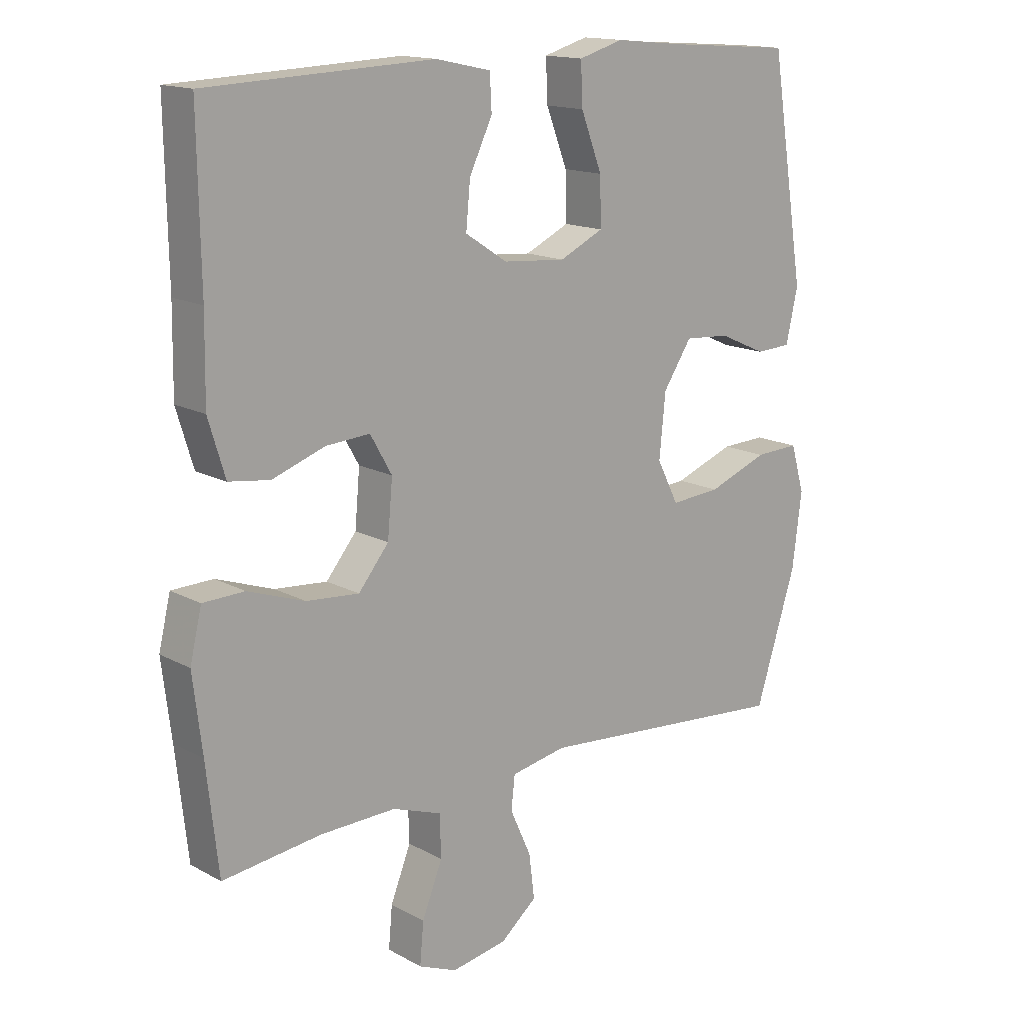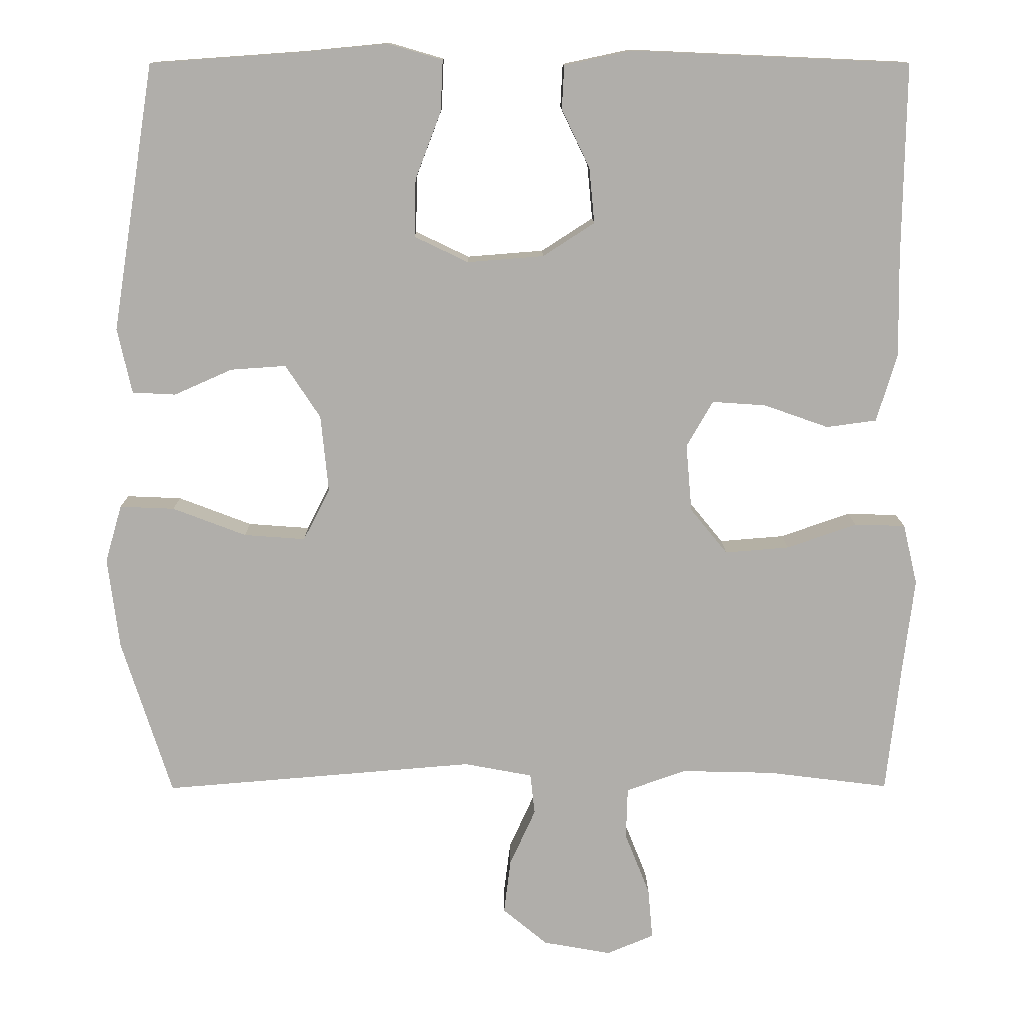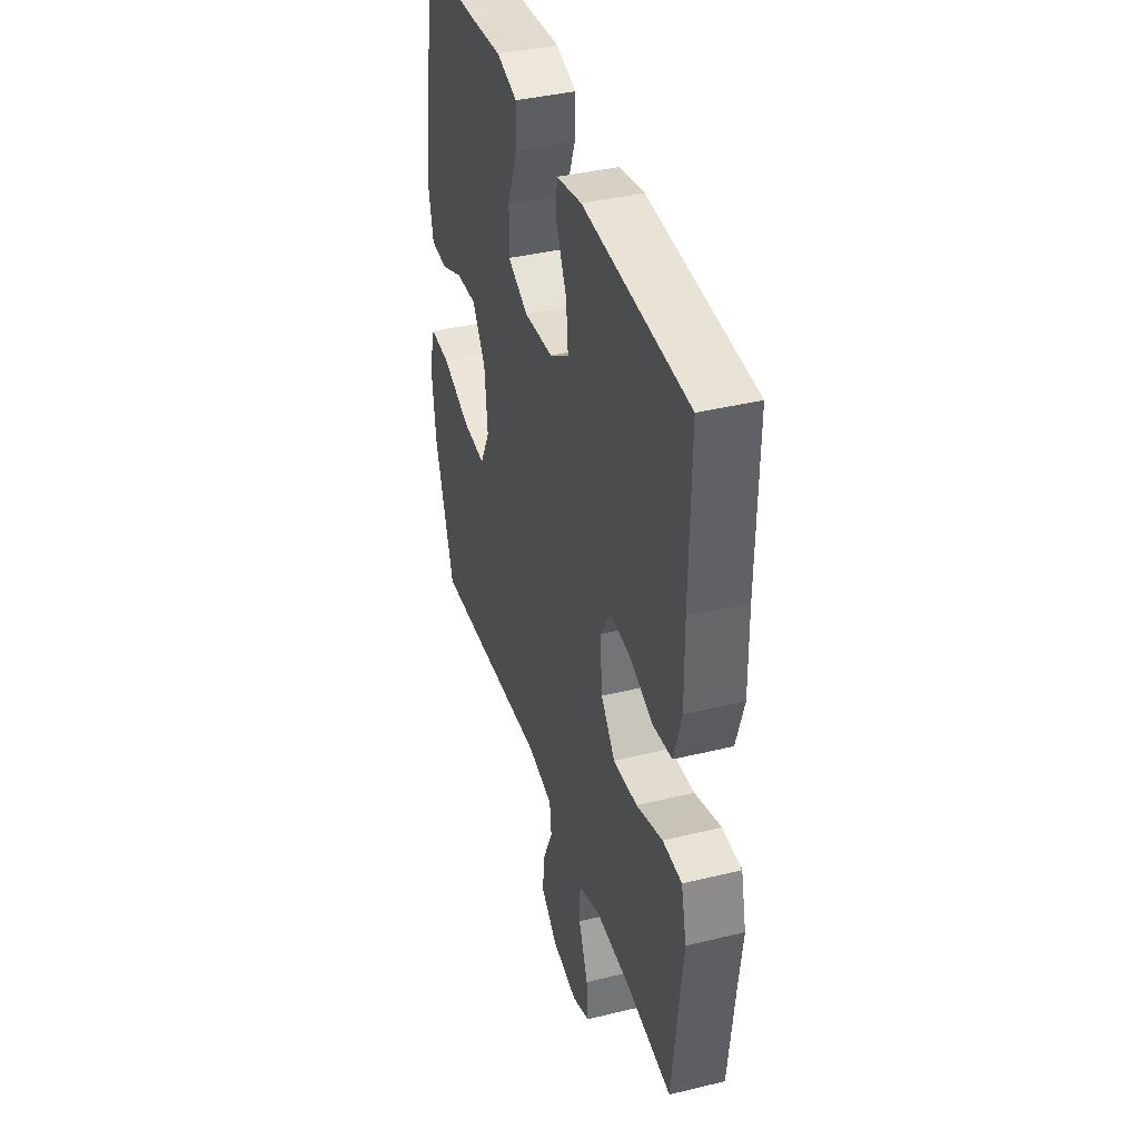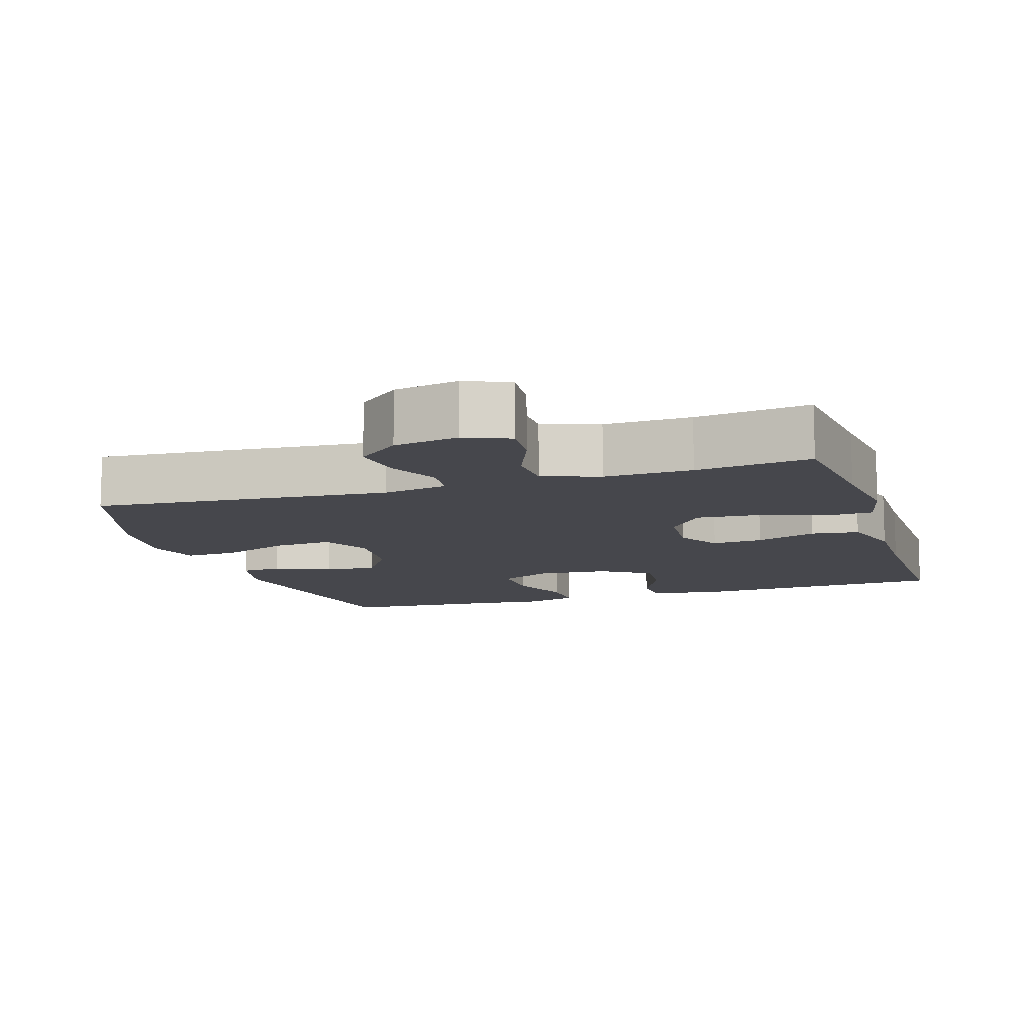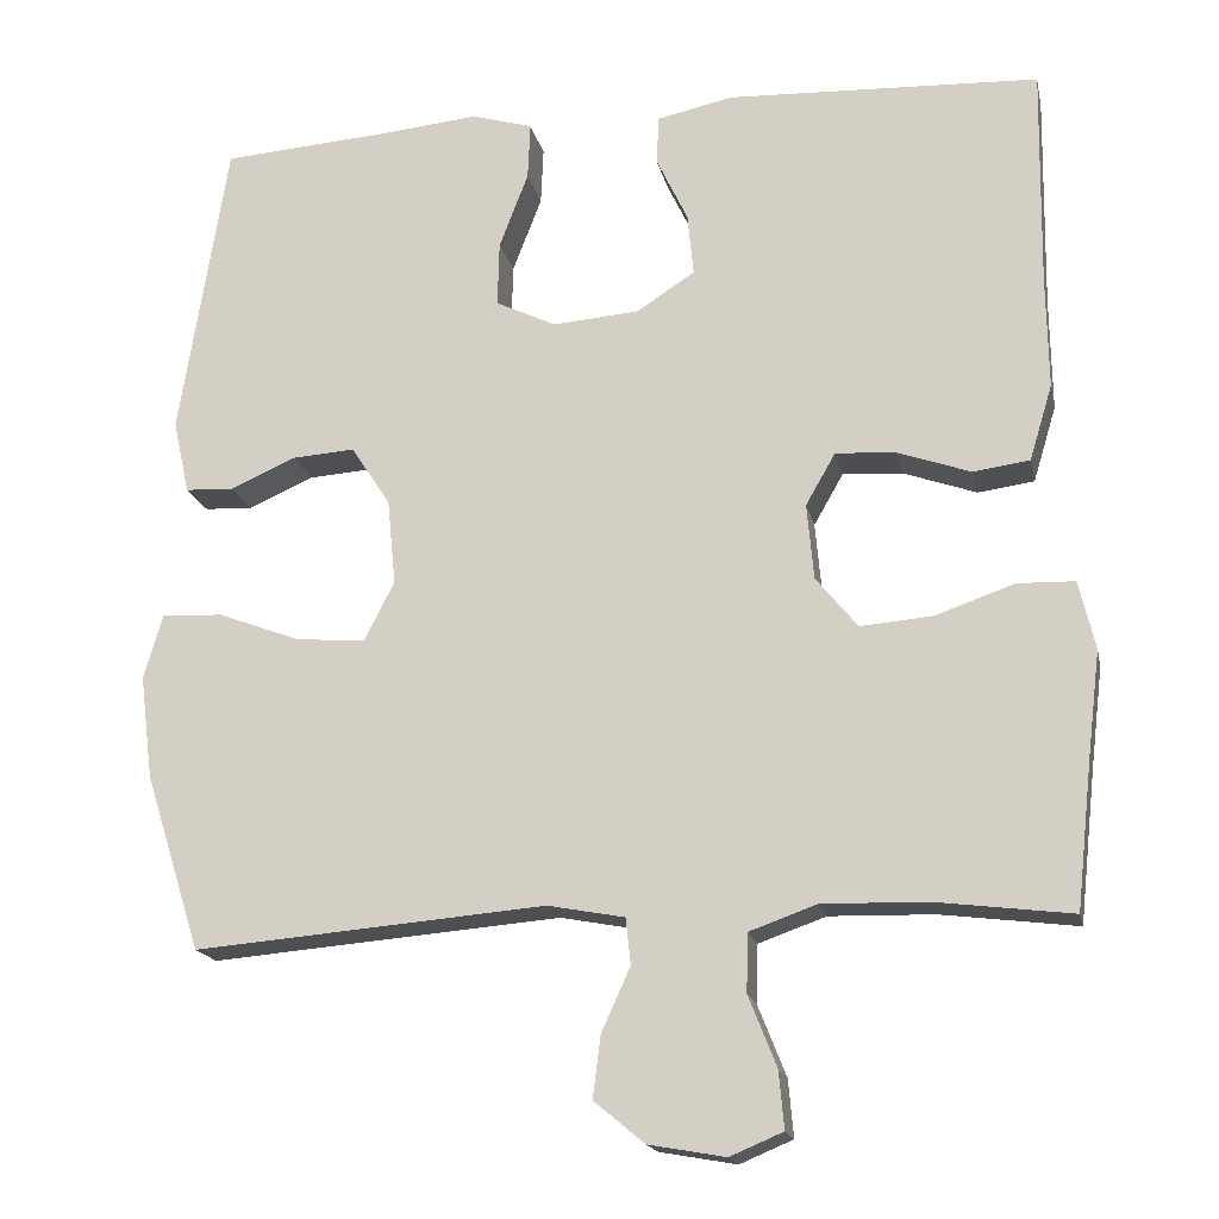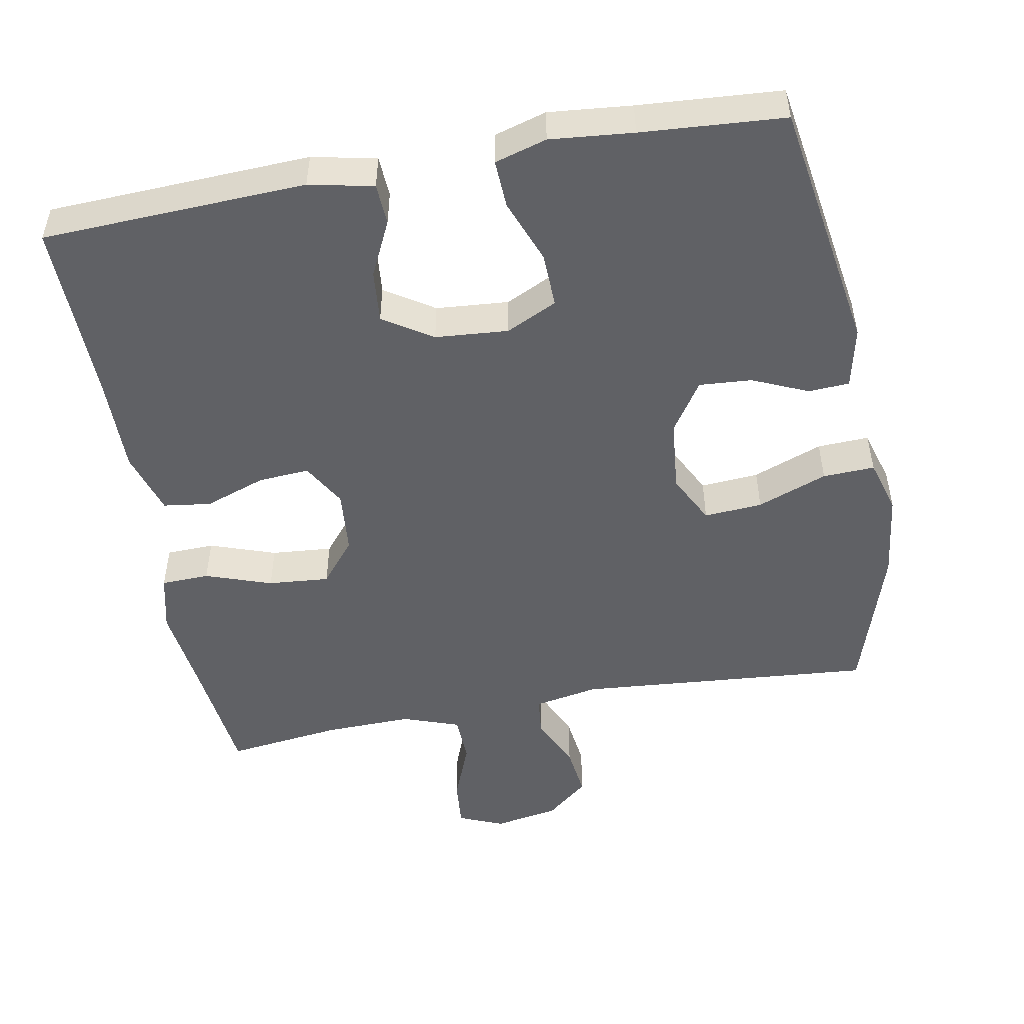
<metadata>
{"format":"obj","ext":"obj","renderer":"f3d","projection":"perspective","resolution":1024,"background":"white","views":[{"elev":15.2,"azim":-41.1,"up":"+Z"},{"elev":12.2,"azim":179.5,"up":"+Z"},{"elev":39.4,"azim":-106.9,"up":"+Z"},{"elev":-11.0,"azim":-162.2,"up":"+Y"},{"elev":-17.6,"azim":-168.1,"up":"+Z"},{"elev":-50.0,"azim":10.5,"up":"+Y"}]}
</metadata>
<code>
v -0.5 0.07 -0.5
v -0.519 0.07 -0.328
v -0.534 0.07 -0.205
v -0.515 0.07 -0.125
v -0.448 0.07 -0.123
v -0.356 0.07 -0.155
v -0.271 0.07 -0.162
v -0.222 0.07 -0.102
v -0.214 0.07 -0.013
v -0.249 0.07 0.048
v -0.32 0.07 0.043
v -0.405 0.07 0.013
v -0.471 0.07 0.022
v -0.498 0.07 0.111
v -0.496 0.07 0.244
v -0.5 0.07 0.5
v -0.134 0.07 0.516
v -0.045 0.07 0.497
v -0.042 0.07 0.44
v -0.079 0.07 0.363
v -0.086 0.07 0.29
v -0.018 0.07 0.246
v 0.083 0.07 0.238
v 0.154 0.07 0.272
v 0.152 0.07 0.348
v 0.118 0.07 0.437
v 0.115 0.07 0.504
v 0.187 0.07 0.525
v 0.302 0.07 0.514
v 0.5 0.07 0.5
v 0.556 0.07 0.148
v 0.537 0.07 0.062
v 0.48 0.07 0.059
v 0.403 0.07 0.093
v 0.33 0.07 0.098
v 0.284 0.07 0.028
v 0.274 0.07 -0.073
v 0.309 0.07 -0.142
v 0.39 0.07 -0.136
v 0.487 0.07 -0.099
v 0.559 0.07 -0.096
v 0.581 0.07 -0.172
v 0.566 0.07 -0.292
v 0.5 0.07 -0.5
v 0.088 0.07 -0.466
v -0.002 0.07 -0.483
v -0.008 0.07 -0.537
v 0.026 0.07 -0.612
v 0.035 0.07 -0.684
v -0.024 0.07 -0.733
v -0.114 0.07 -0.749
v -0.176 0.07 -0.723
v -0.17 0.07 -0.656
v -0.137 0.07 -0.573
v -0.139 0.07 -0.505
v -0.218 0.07 -0.477
v -0.34 0.07 -0.48
v -0.5 0 -0.5
v -0.519 0 -0.328
v -0.534 0 -0.205
v -0.515 0 -0.125
v -0.448 0 -0.123
v -0.356 0 -0.155
v -0.271 0 -0.162
v -0.222 0 -0.102
v -0.214 0 -0.013
v -0.249 0 0.048
v -0.32 0 0.043
v -0.405 0 0.013
v -0.471 0 0.022
v -0.498 0 0.111
v -0.496 0 0.244
v -0.5 0 0.5
v -0.134 0 0.516
v -0.045 0 0.497
v -0.042 0 0.44
v -0.079 0 0.363
v -0.086 0 0.29
v -0.018 0 0.246
v 0.083 0 0.238
v 0.154 0 0.272
v 0.152 0 0.348
v 0.118 0 0.437
v 0.115 0 0.504
v 0.187 0 0.525
v 0.302 0 0.514
v 0.5 0 0.5
v 0.556 0 0.148
v 0.537 0 0.062
v 0.48 0 0.059
v 0.403 0 0.093
v 0.33 0 0.098
v 0.284 0 0.028
v 0.274 0 -0.073
v 0.309 0 -0.142
v 0.39 0 -0.136
v 0.487 0 -0.099
v 0.559 0 -0.096
v 0.581 0 -0.172
v 0.566 0 -0.292
v 0.5 0 -0.5
v 0.088 0 -0.466
v -0.002 0 -0.483
v -0.008 0 -0.537
v 0.026 0 -0.612
v 0.035 0 -0.684
v -0.024 0 -0.733
v -0.114 0 -0.749
v -0.176 0 -0.723
v -0.17 0 -0.656
v -0.137 0 -0.573
v -0.139 0 -0.505
v -0.218 0 -0.477
v -0.34 0 -0.48
f 52 53 54
f 51 52 54
f 50 51 54
f 49 50 54
f 48 49 54
f 47 48 54
f 46 47 54 55
f 45 46 55 56
f 43 44 45
f 42 43 45
f 41 42 45
f 40 41 45
f 39 40 45
f 45 56 57
f 39 45 57
f 38 39 57
f 32 33 34
f 31 32 34
f 30 31 34
f 29 30 34
f 29 34 35
f 28 29 35
f 27 28 35
f 26 27 35
f 25 26 35
f 24 25 35 36
f 18 19 20
f 17 18 20
f 16 17 20
f 15 16 20
f 15 20 21
f 14 15 21
f 13 14 21
f 12 13 21
f 11 12 21
f 10 11 21 22
f 4 5 6
f 3 4 6
f 2 3 6
f 2 6 7
f 1 2 7
f 57 1 7
f 38 57 7
f 37 38 7
f 37 7 8
f 36 37 8
f 24 36 8
f 23 24 8
f 9 10 22 23
f 8 9 23
f 111 110 109
f 111 109 108
f 111 108 107
f 111 107 106
f 111 106 105
f 111 105 104
f 112 111 104 103
f 113 112 103 102
f 102 101 100
f 102 100 99
f 102 99 98
f 102 98 97
f 102 97 96
f 114 113 102
f 114 102 96
f 114 96 95
f 91 90 89
f 91 89 88
f 91 88 87
f 91 87 86
f 92 91 86
f 92 86 85
f 92 85 84
f 92 84 83
f 92 83 82
f 93 92 82 81
f 77 76 75
f 77 75 74
f 77 74 73
f 77 73 72
f 78 77 72
f 78 72 71
f 78 71 70
f 78 70 69
f 78 69 68
f 79 78 68 67
f 63 62 61
f 63 61 60
f 63 60 59
f 64 63 59
f 64 59 58
f 64 58 114
f 64 114 95
f 64 95 94
f 65 64 94
f 65 94 93
f 65 93 81
f 65 81 80
f 80 79 67 66
f 80 66 65
f 1 58 59 2
f 2 59 60 3
f 3 60 61 4
f 4 61 62 5
f 5 62 63 6
f 6 63 64 7
f 7 64 65 8
f 8 65 66 9
f 9 66 67 10
f 10 67 68 11
f 11 68 69 12
f 12 69 70 13
f 13 70 71 14
f 14 71 72 15
f 15 72 73 16
f 16 73 74 17
f 17 74 75 18
f 18 75 76 19
f 19 76 77 20
f 20 77 78 21
f 21 78 79 22
f 22 79 80 23
f 23 80 81 24
f 24 81 82 25
f 25 82 83 26
f 26 83 84 27
f 27 84 85 28
f 28 85 86 29
f 29 86 87 30
f 30 87 88 31
f 31 88 89 32
f 32 89 90 33
f 33 90 91 34
f 34 91 92 35
f 35 92 93 36
f 36 93 94 37
f 37 94 95 38
f 38 95 96 39
f 39 96 97 40
f 40 97 98 41
f 41 98 99 42
f 42 99 100 43
f 43 100 101 44
f 44 101 102 45
f 45 102 103 46
f 46 103 104 47
f 47 104 105 48
f 48 105 106 49
f 49 106 107 50
f 50 107 108 51
f 51 108 109 52
f 52 109 110 53
f 53 110 111 54
f 54 111 112 55
f 55 112 113 56
f 56 113 114 57
f 57 114 58 1

</code>
